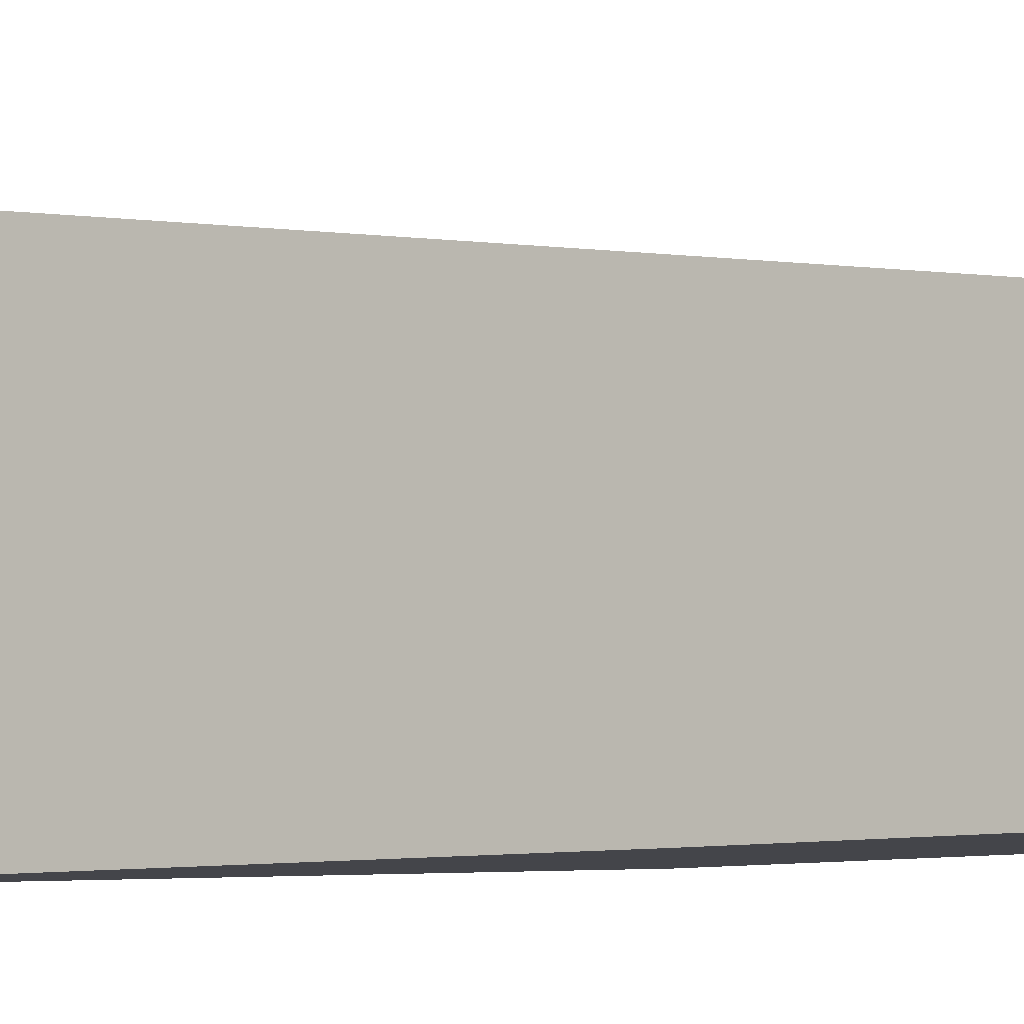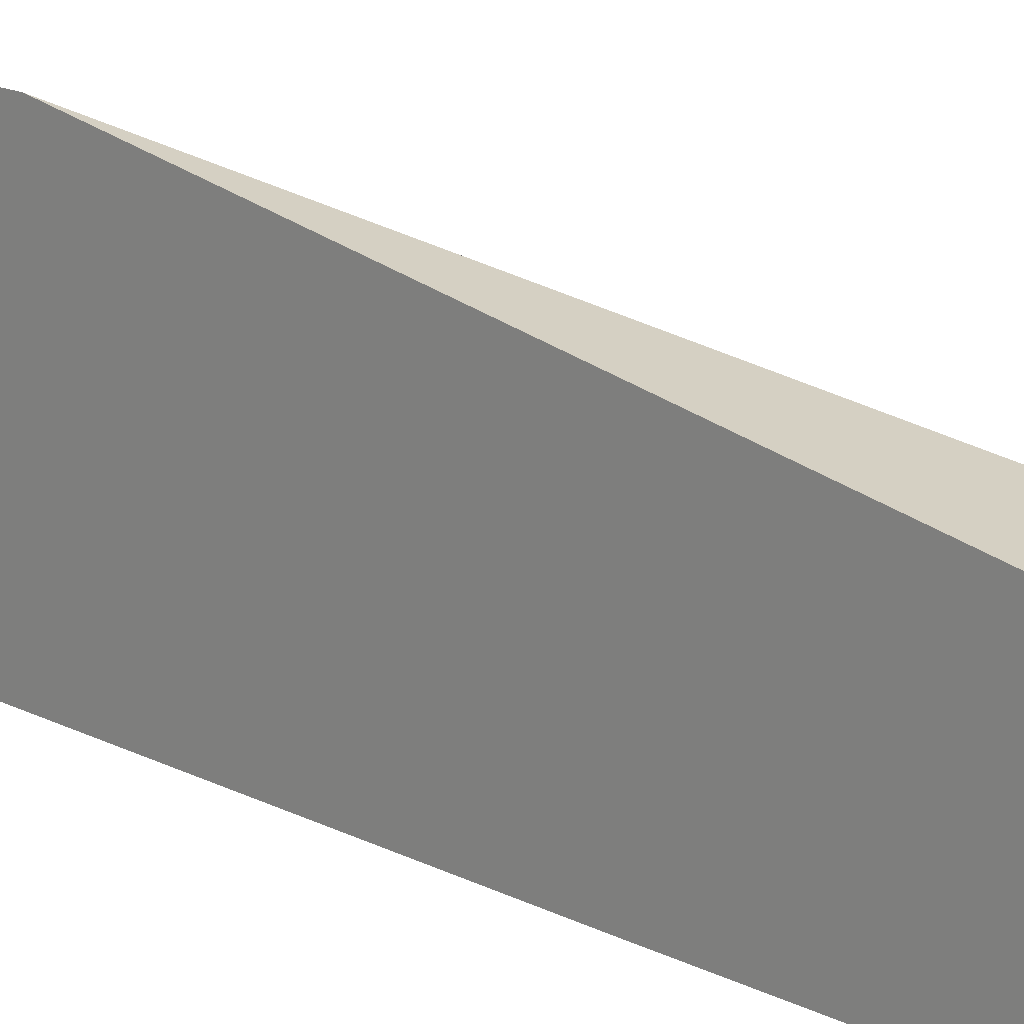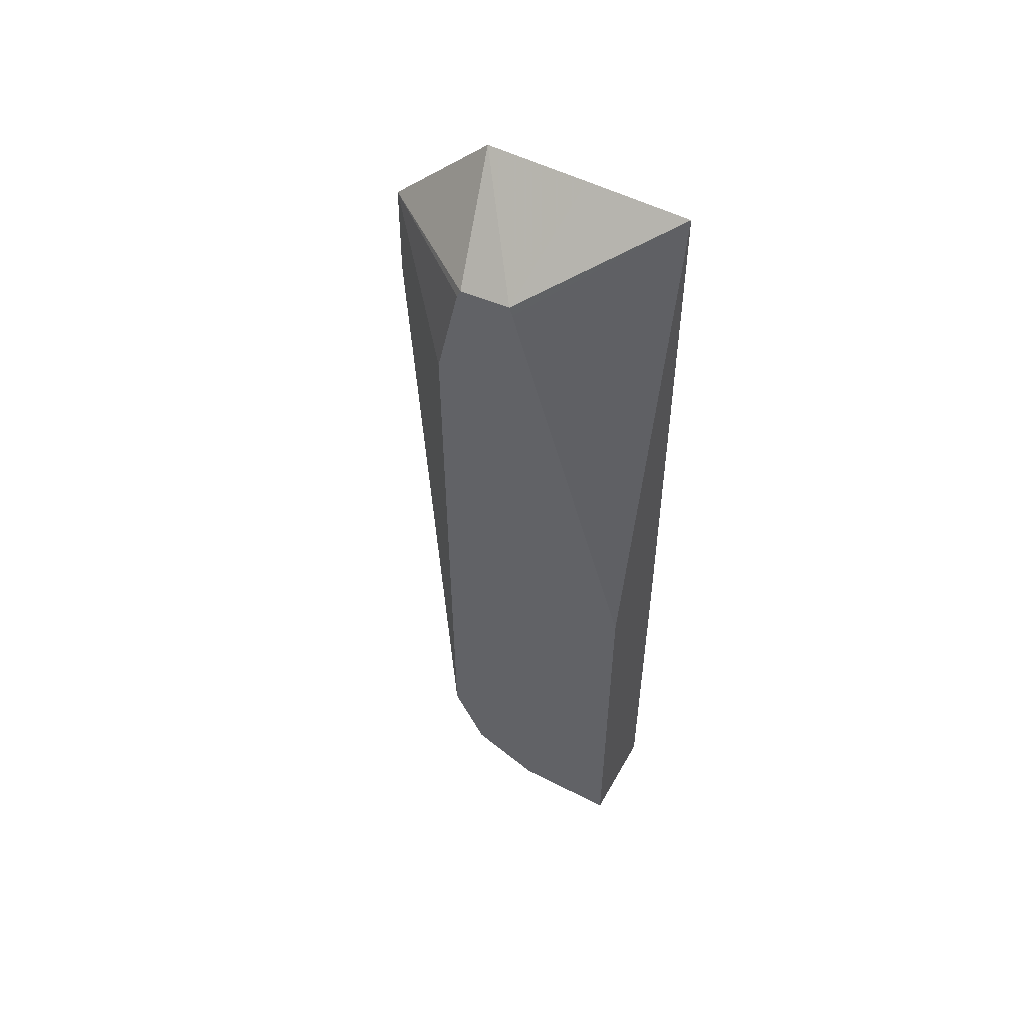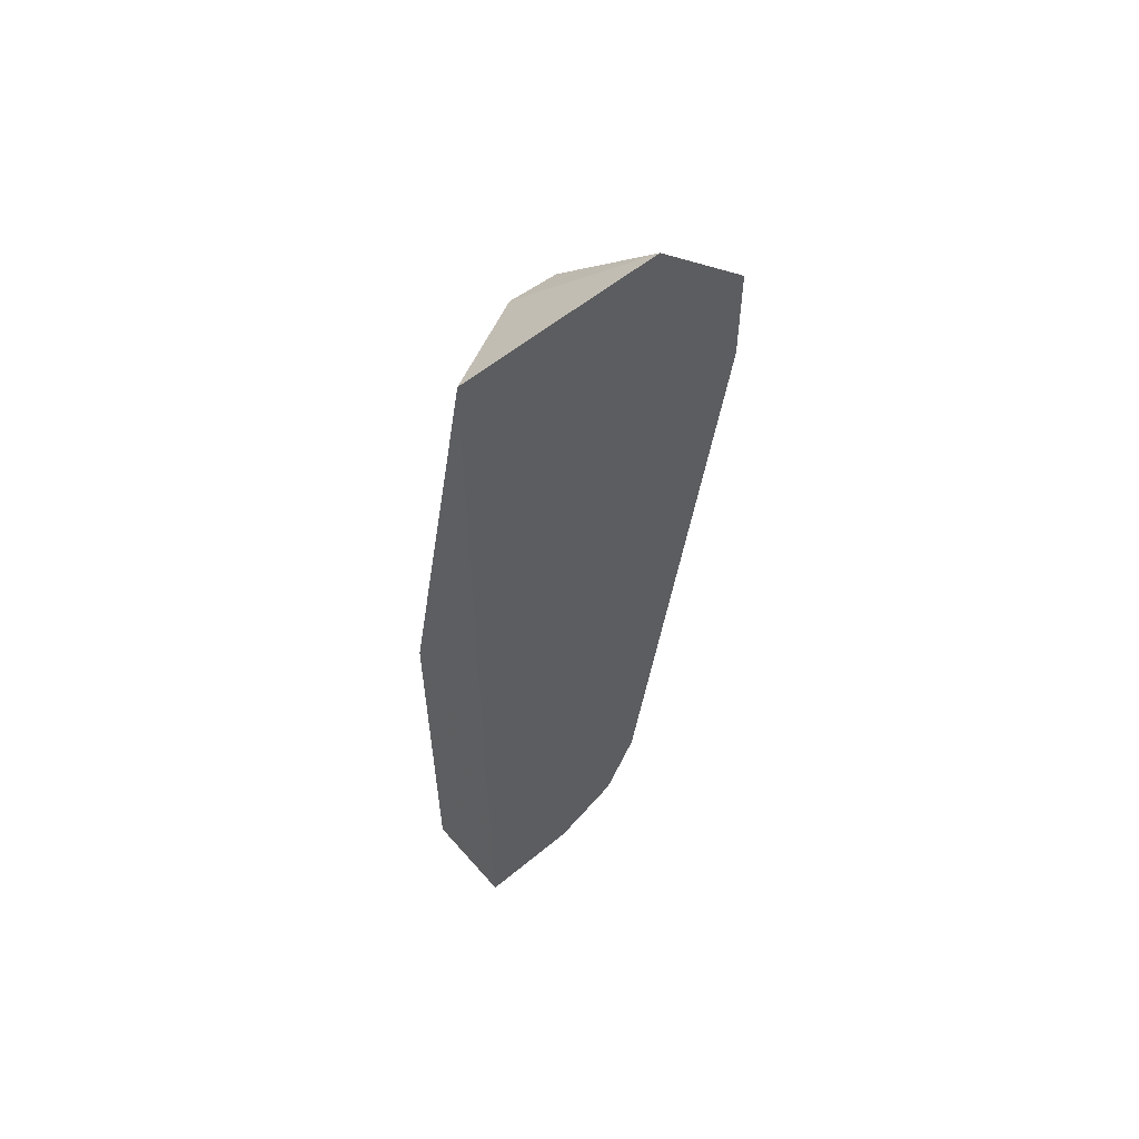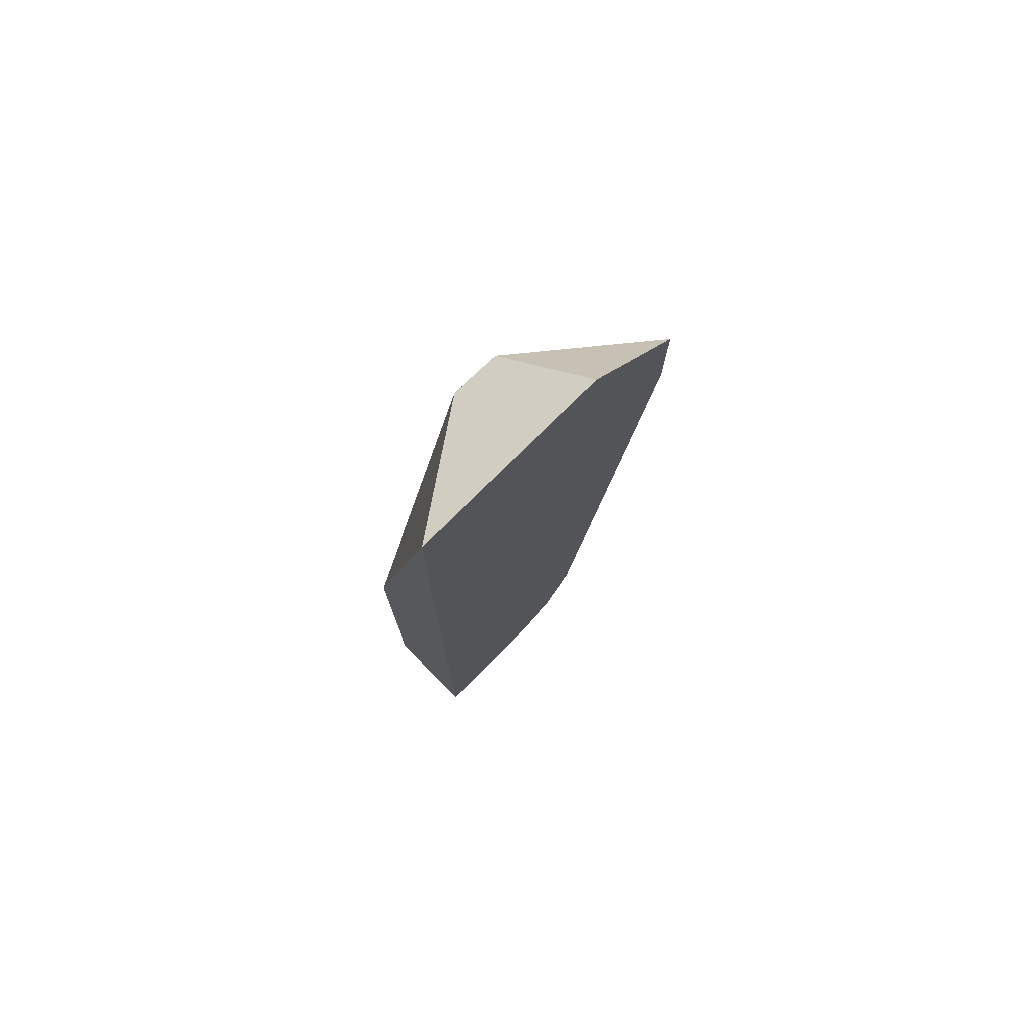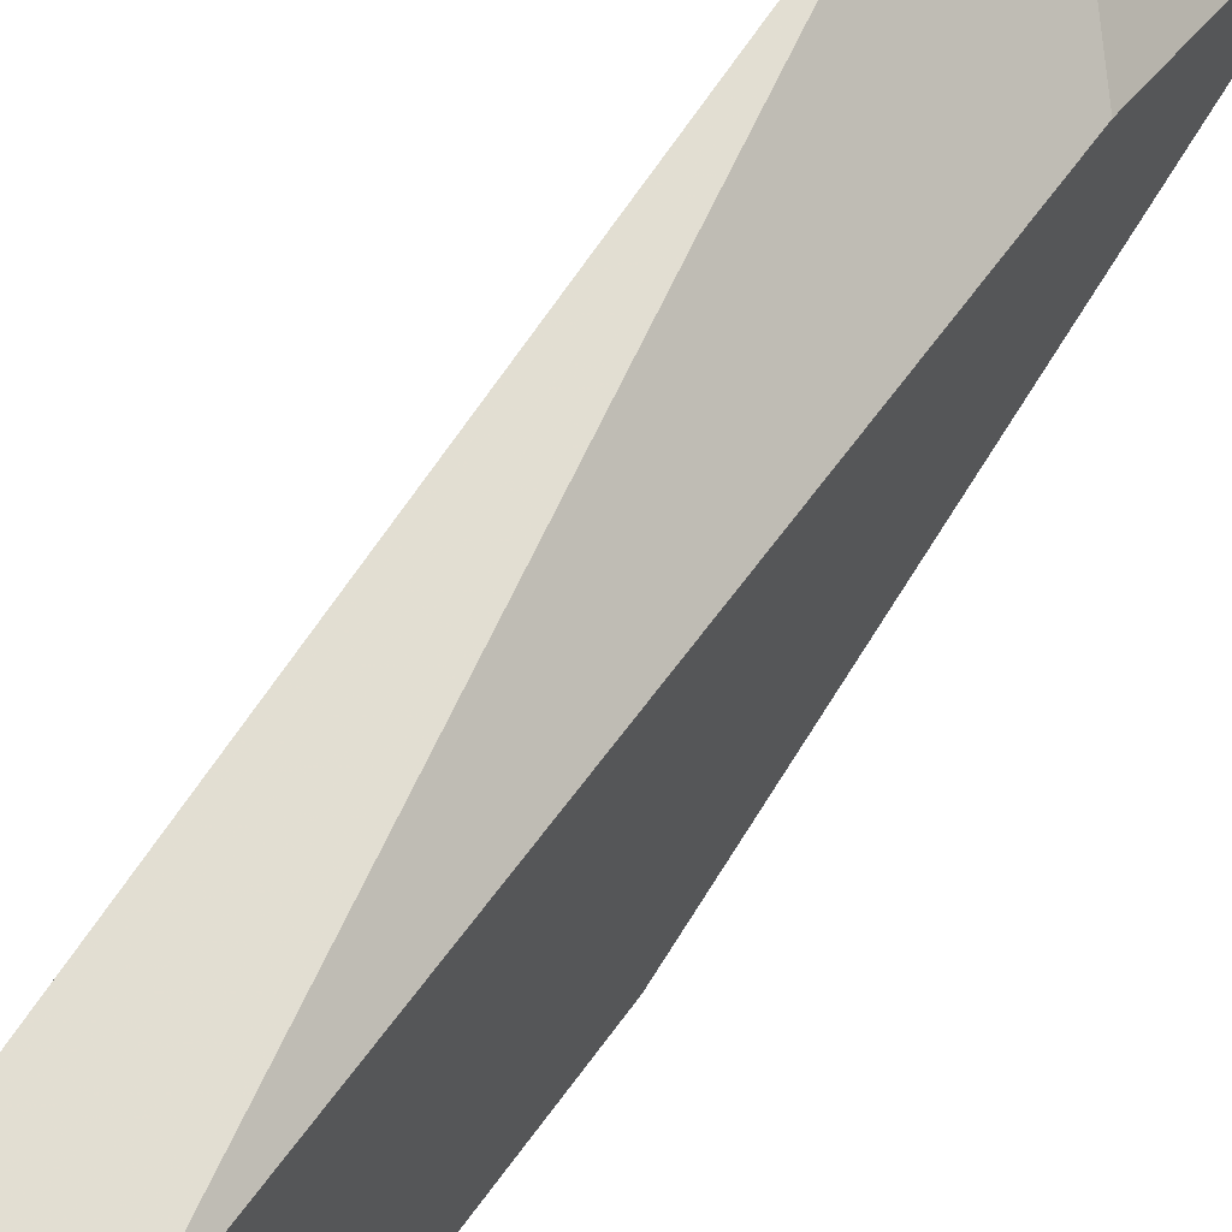
<metadata>
{"format":"obj","ext":"obj","renderer":"f3d","projection":"perspective","resolution":1024,"background":"white","views":[{"elev":-9.2,"azim":118.1,"up":"+Y"},{"elev":19.1,"azim":132.5,"up":"+Y"},{"elev":52.8,"azim":-61.2,"up":"+Z"},{"elev":57.2,"azim":49.3,"up":"+Z"},{"elev":76.4,"azim":45.2,"up":"+Z"},{"elev":57.2,"azim":-145.7,"up":"+Y"}]}
</metadata>
<code>
v -0.03128 0.3739 -0.2806
v -0.06066 0.3437 -0.2806
v -0.03128 0.3736 -0.2494
v -0.03128 0.3429 -0.4676
v -0.06066 0.3429 -0.4676
v -0.06066 0.3366 -0.2483
v -0.06066 0.3354 -0.2458
v -0.03128 0.3428 -0.2186
v -0.03128 0.3325 -0.4884
v -0.06066 0.3325 -0.4884
v -0.06066 0.3199 -0.2446
v -0.03128 0.3121 -0.2186
v -0.03128 0.3119 -0.4986
v -0.06066 0.3134 -0.4979
v -0.03128 0.2811 -0.2187
v -0.06066 0.319 -0.2474
v -0.03128 0.3117 -0.4987
v -0.06066 0.3117 -0.4987
v -0.06066 0.2804 -0.3749
v -0.04156 0.2804 -0.3844
v -0.03128 0.2804 -0.3896
v -0.03128 0.2804 -0.4987
v -0.06066 0.2804 -0.4987
v -0.03128 0.2804 -0.4983
v -0.03134 0.2804 -0.4987
f 11 16 15
f 11 15 12
f 10 13 14
f 4 10 5
f 8 11 12
f 7 11 8
f 13 17 18
f 4 9 10
f 9 13 10
f 13 18 14
f 17 22 25
f 15 20 21
f 15 16 19
f 17 25 23
f 17 23 18
f 19 23 25
f 19 25 24
f 19 24 21
f 22 24 25
f 19 21 20
f 3 7 8
f 15 19 20
f 3 6 7
f 1 3 8
f 2 11 7
f 2 7 6
f 1 2 3
f 1 12 15
f 1 15 21
f 1 21 24
f 1 24 22
f 1 22 17
f 1 17 13
f 1 13 9
f 1 9 4
f 1 8 12
f 1 5 2
f 1 4 5
f 2 23 19
f 2 18 23
f 2 19 16
f 2 10 14
f 2 5 10
f 2 6 3
f 2 14 18
f 2 16 11

</code>
